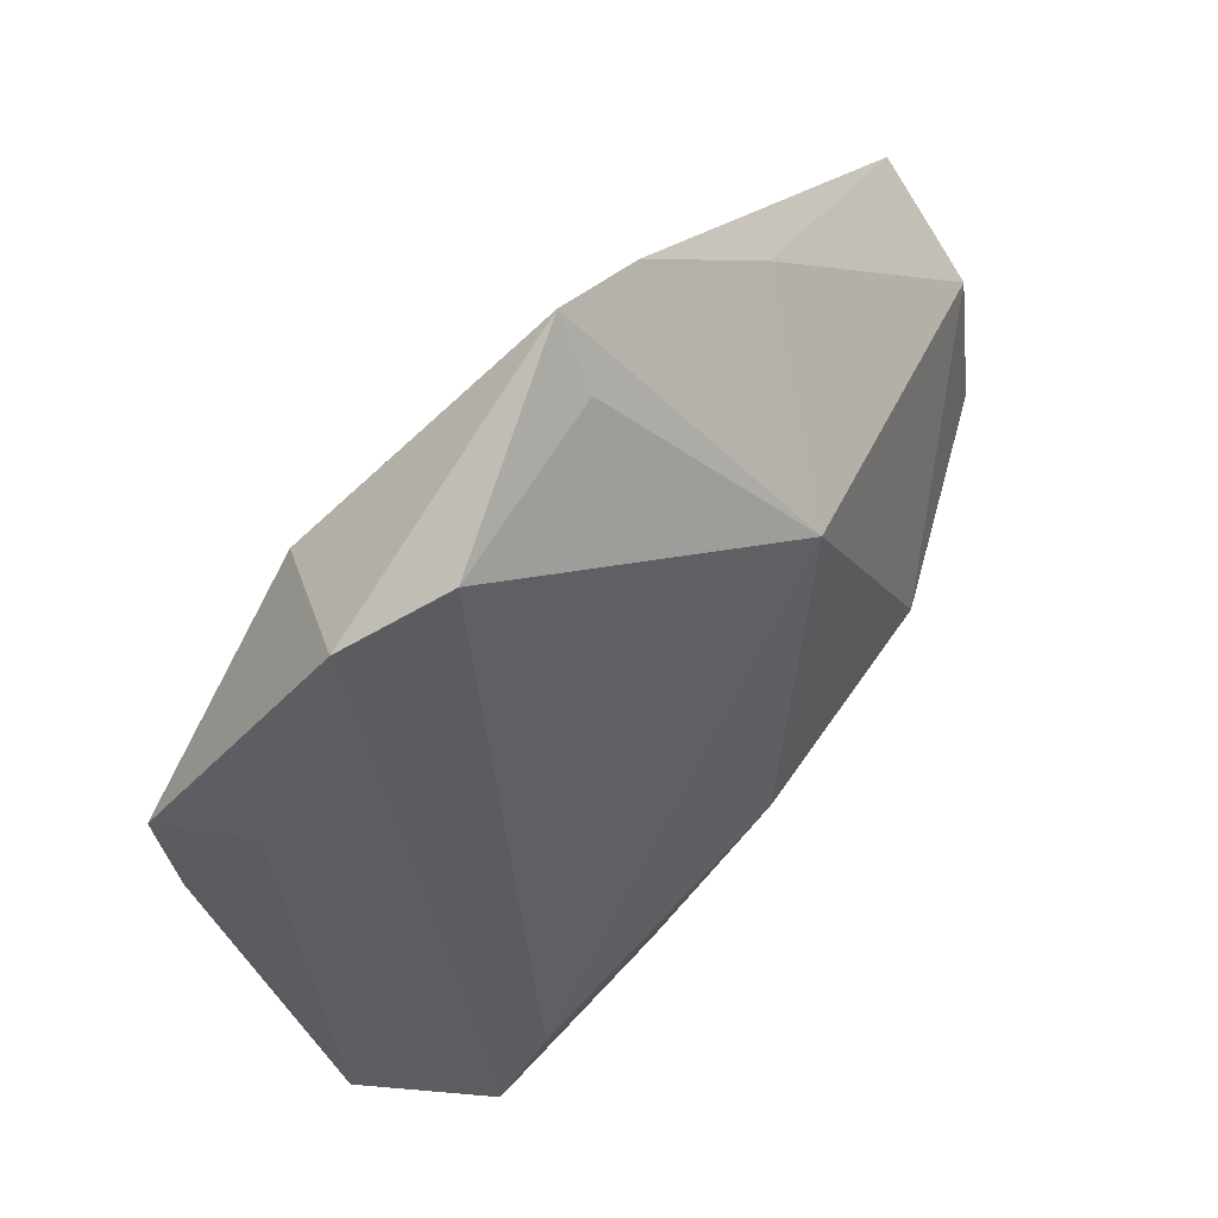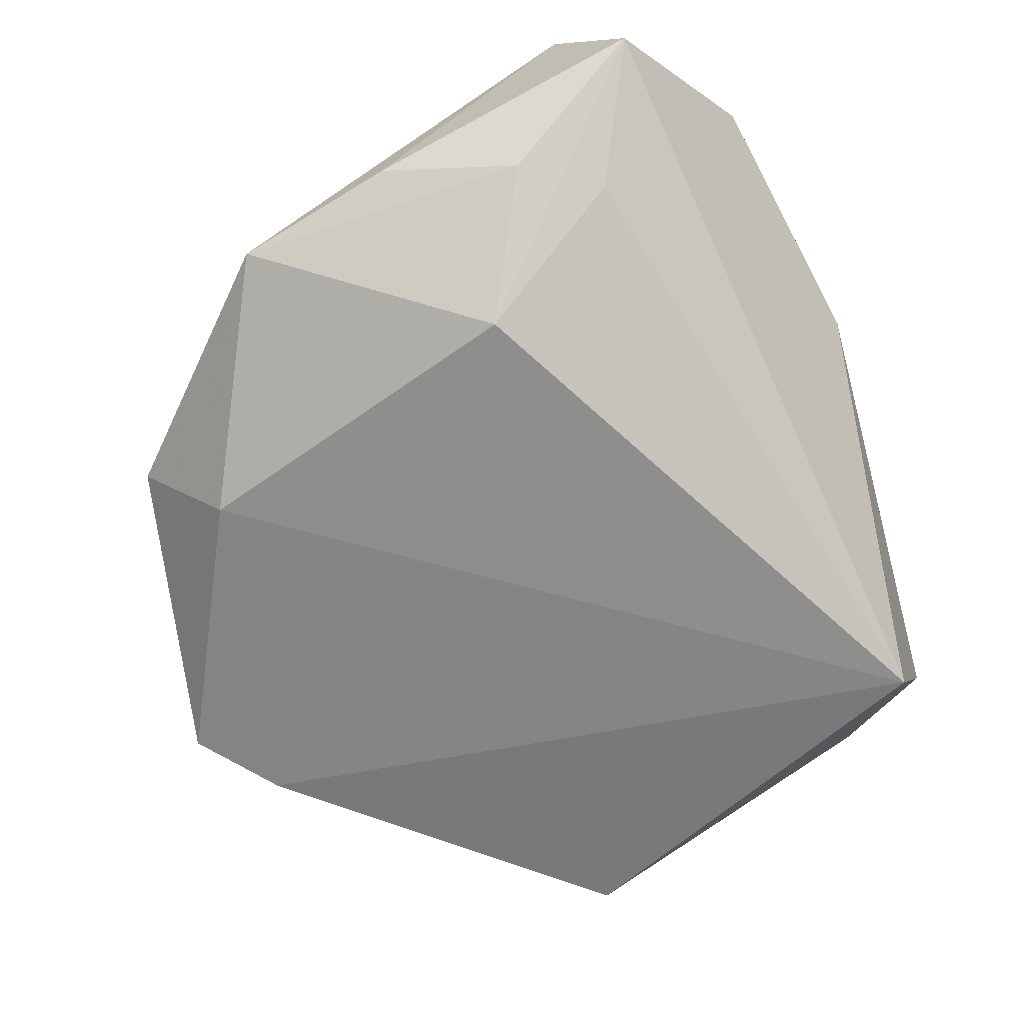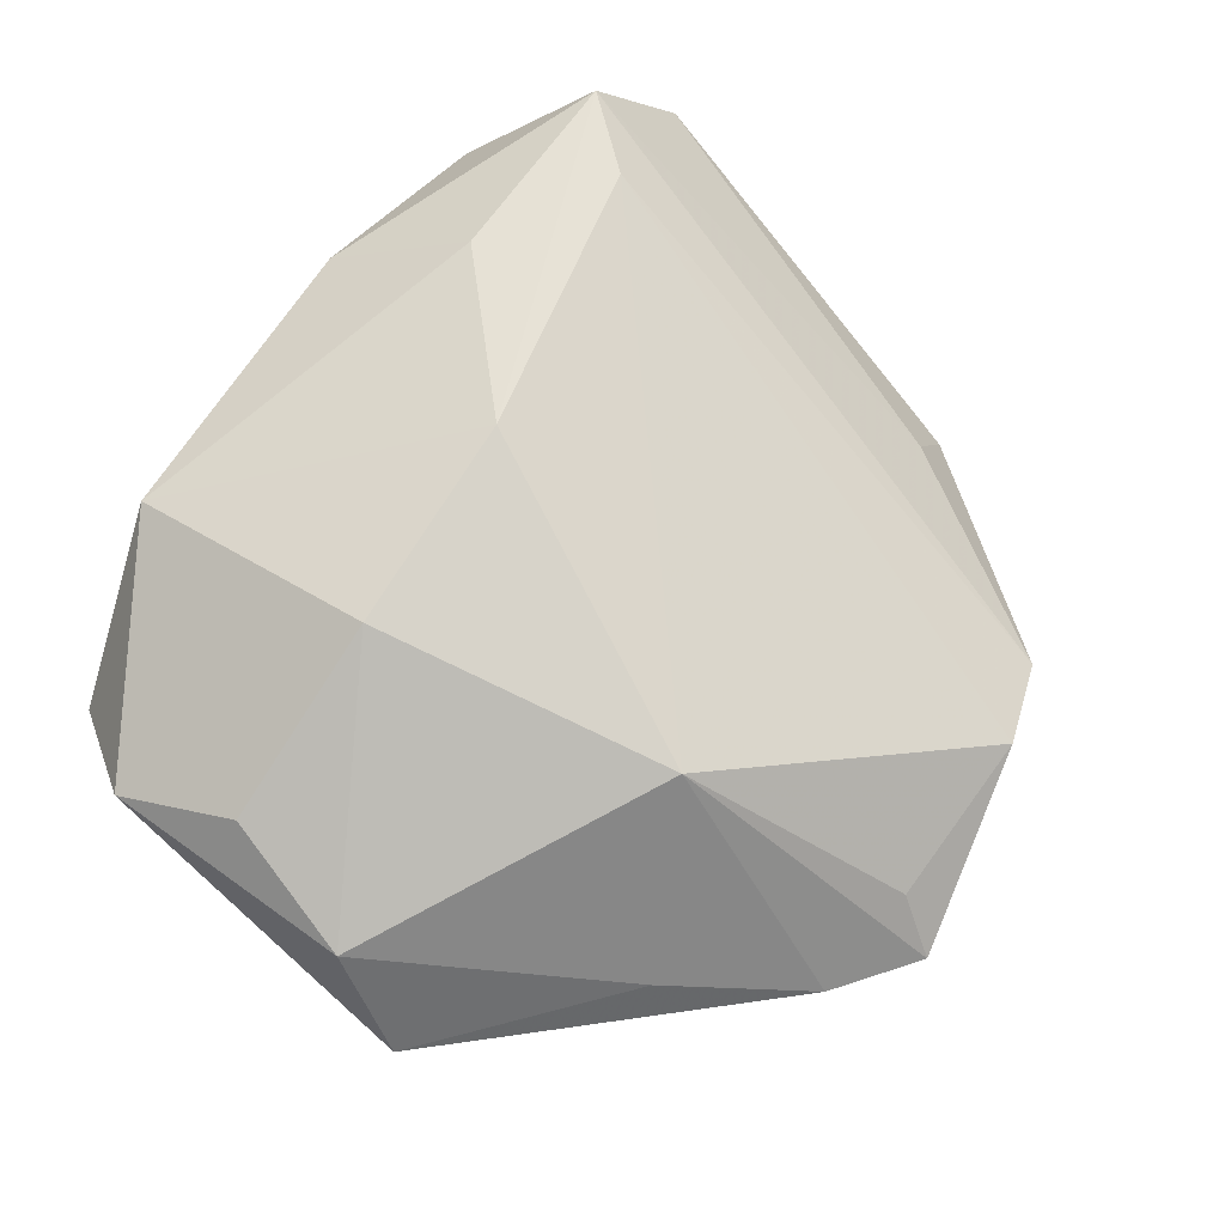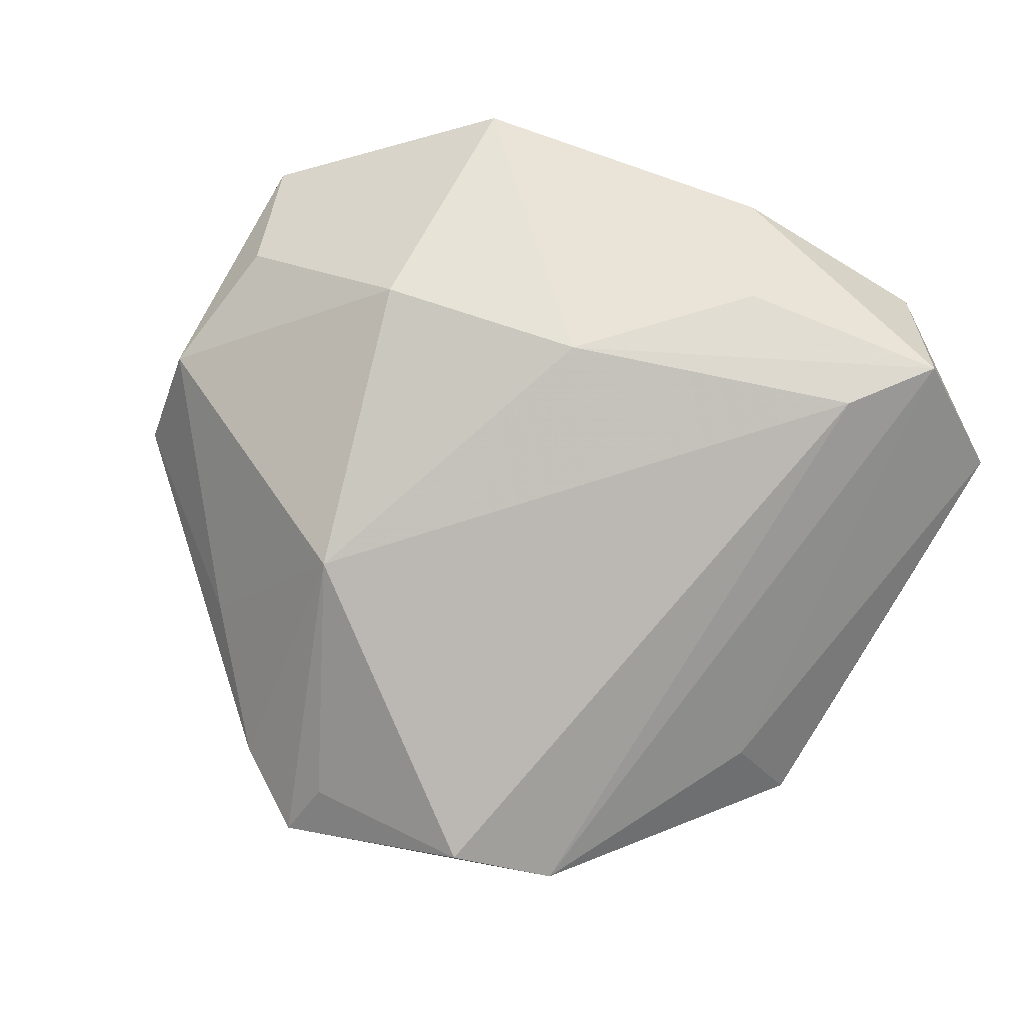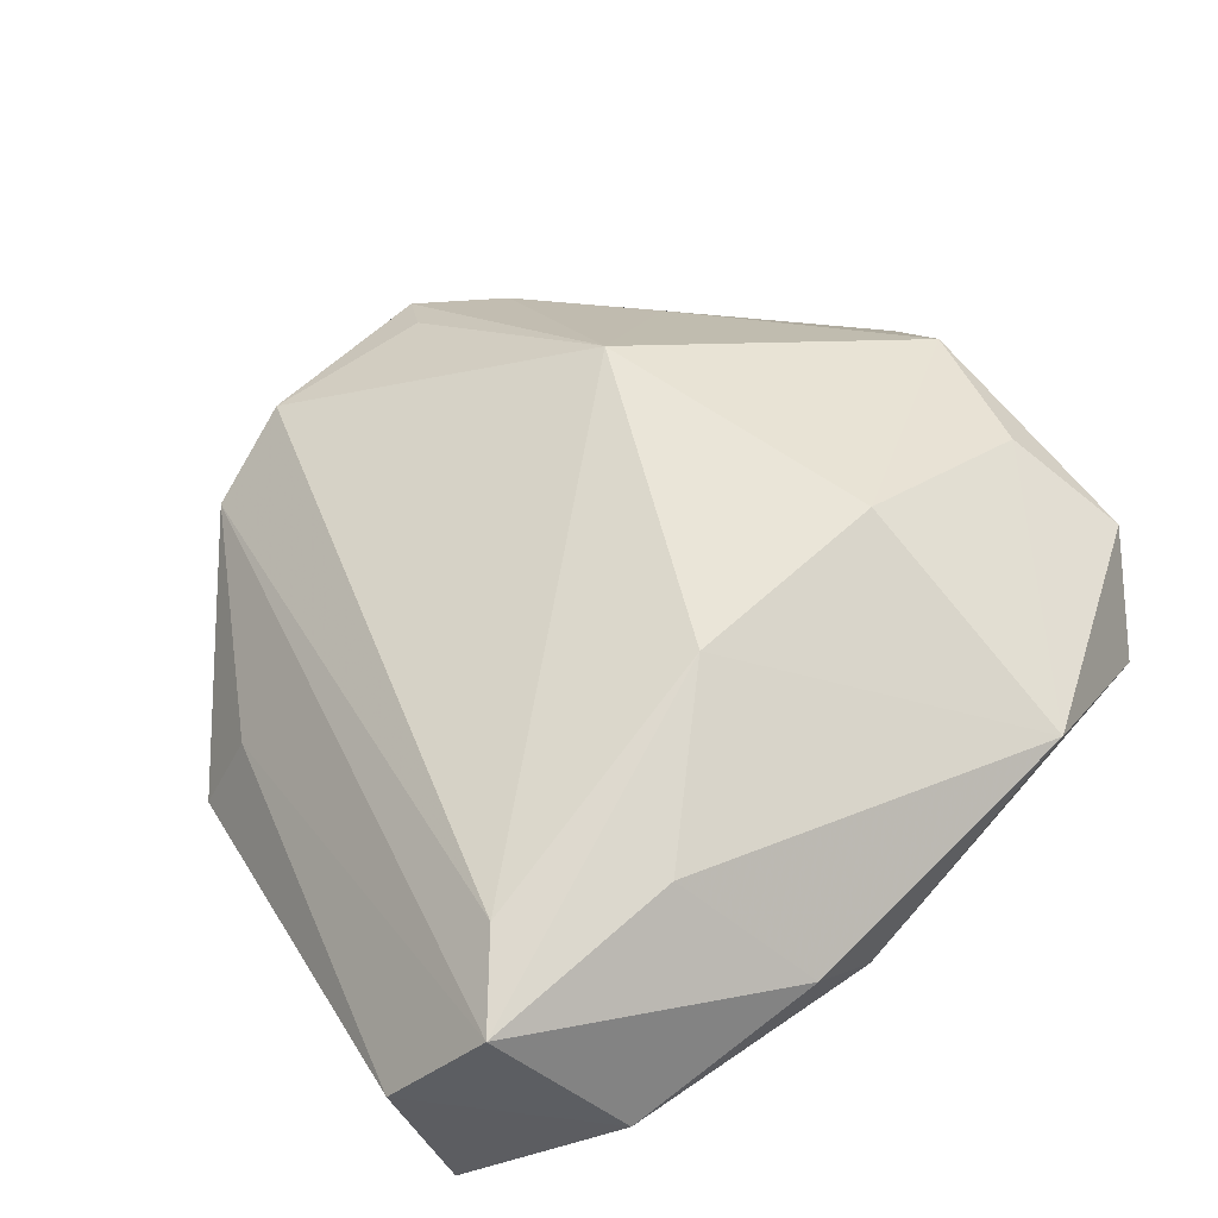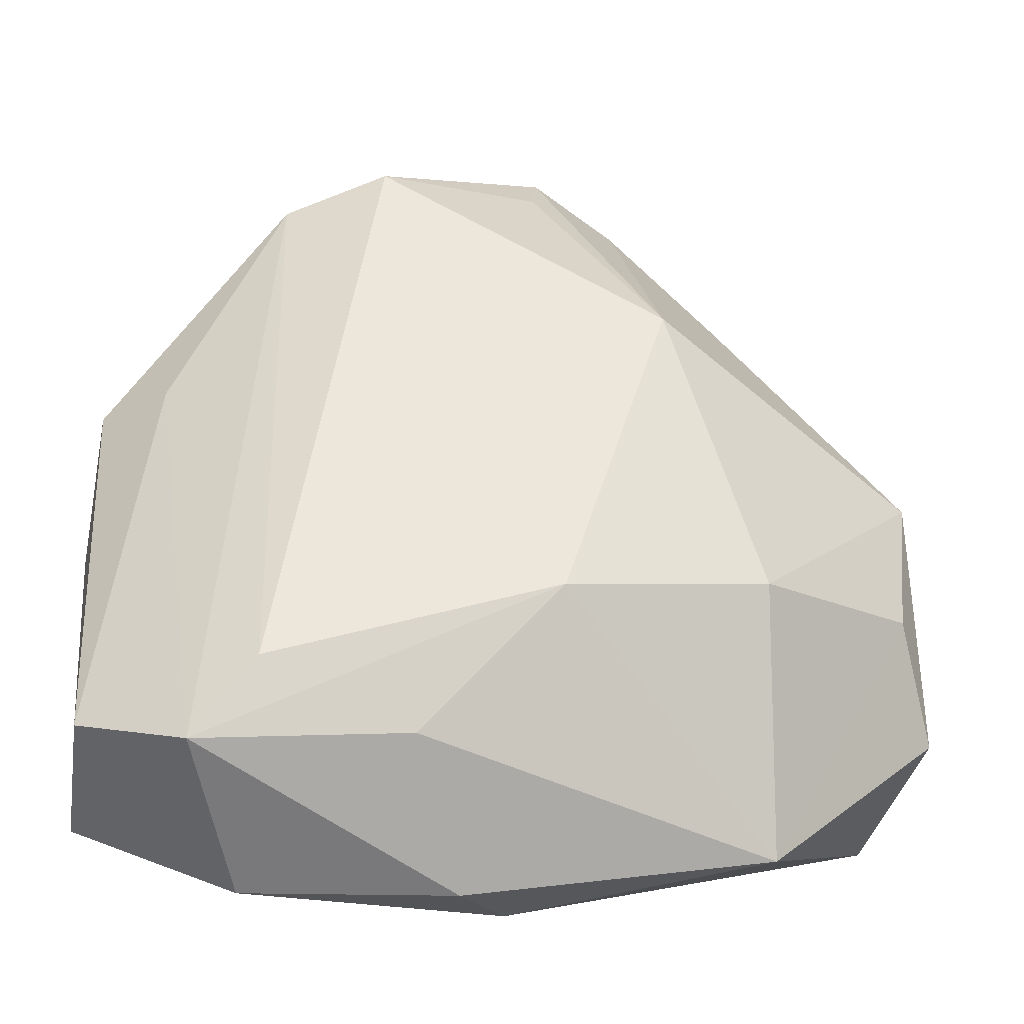
<metadata>
{"format":"obj","ext":"obj","renderer":"f3d","projection":"perspective","resolution":1024,"background":"white","views":[{"elev":75.4,"azim":-44.8,"up":"+Y"},{"elev":-71.7,"azim":-63.6,"up":"+Z"},{"elev":62.9,"azim":128.7,"up":"+Z"},{"elev":71.6,"azim":-150.9,"up":"+Z"},{"elev":71.5,"azim":-36.5,"up":"+Z"},{"elev":-17.6,"azim":-14.3,"up":"+Y"}]}
</metadata>
<code>
v -0.03485 -0.01798 0.02771
v 0.03043 -0.03716 0.01714
v -0.04543 -0.01429 -0.01415
v -0.0282 0.05198 -0.00583
v -0.03768 -0.02315 -0.01277
v 0.01925 0.05617 -0.01233
v -0.01644 -0.02593 0.02714
v 0.05678 0.02171 -0.01104
v 0.05678 -0.01919 0.004682
v 0.05516 0.01332 0.003427
v -0.01575 0.05685 -0.0009867
v 0.04916 -0.0324 -0.002614
v -0.02245 0.04167 -0.01902
v 0.05154 -0.004112 0.01004
v -0.04266 -0.02808 0.02771
v -0.001448 -0.04368 0.008512
v 0.001256 -0.007143 0.02771
v 0.03965 -0.03074 -0.02275
v 0.008386 0.06316 -0.01233
v -0.03001 -0.003387 -0.02455
v -0.03435 -0.04262 0.01179
v -0.05219 0.002339 -0.01048
v 0.01781 0.03285 0.01571
v -0.05415 -0.02444 0.01465
v -0.05072 0.02298 -0.01318
v -0.04359 0.02382 -0.003552
v 0.006039 0.05749 -0.005349
v 0.03282 0.04081 -0.007106
v 0.02829 -0.004061 0.0234
v -0.008888 -0.04273 0.01697
v -0.05264 -0.03362 -0.003214
f 15 4 26
f 26 24 15
f 27 23 19
f 23 27 11
f 19 4 11
f 11 27 19
f 23 11 1
f 1 4 15
f 1 11 4
f 8 18 6
f 6 28 8
f 19 23 6
f 23 28 6
f 13 18 20
f 19 6 13
f 13 6 18
f 13 4 19
f 31 20 5
f 5 18 31
f 20 18 5
f 21 30 15
f 21 24 31
f 15 24 21
f 16 18 12
f 30 21 16
f 31 18 16
f 16 21 31
f 31 24 22
f 2 16 12
f 30 16 2
f 23 1 17
f 17 29 23
f 17 1 15
f 17 2 29
f 3 20 31
f 31 22 3
f 4 13 25
f 25 26 4
f 25 13 20
f 24 26 25
f 25 22 24
f 20 3 25
f 25 3 22
f 9 2 12
f 9 18 8
f 12 18 9
f 7 17 15
f 2 17 7
f 15 30 7
f 30 2 7
f 29 2 14
f 2 9 14
f 10 9 8
f 10 14 9
f 8 28 10
f 10 28 23
f 23 29 10
f 29 14 10

</code>
